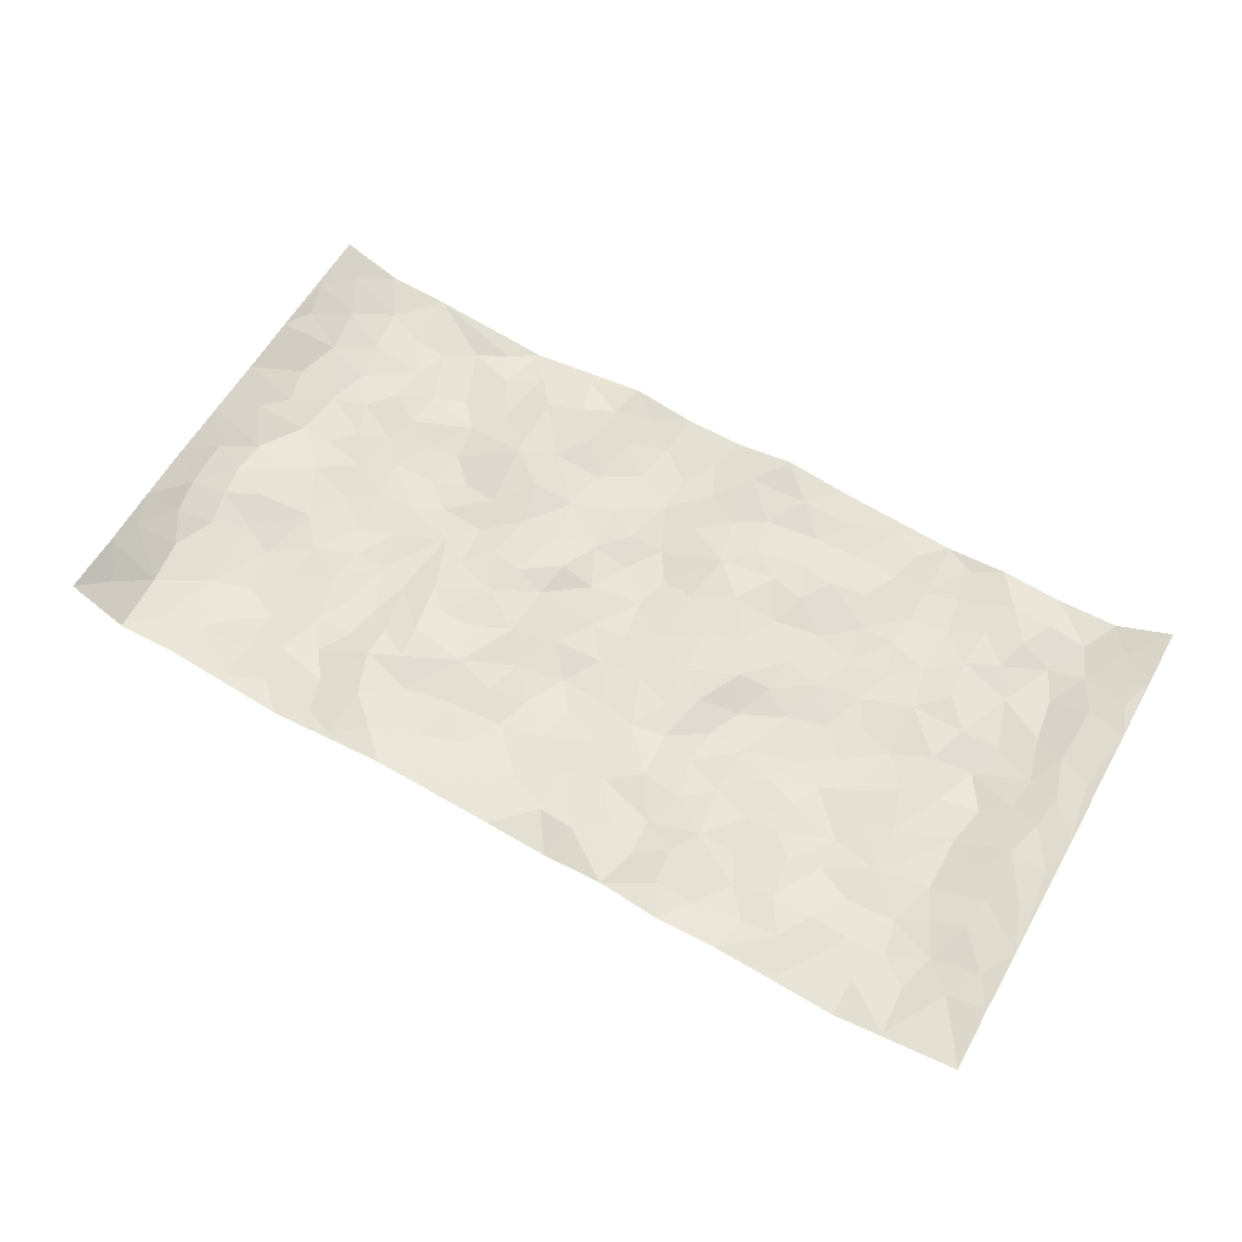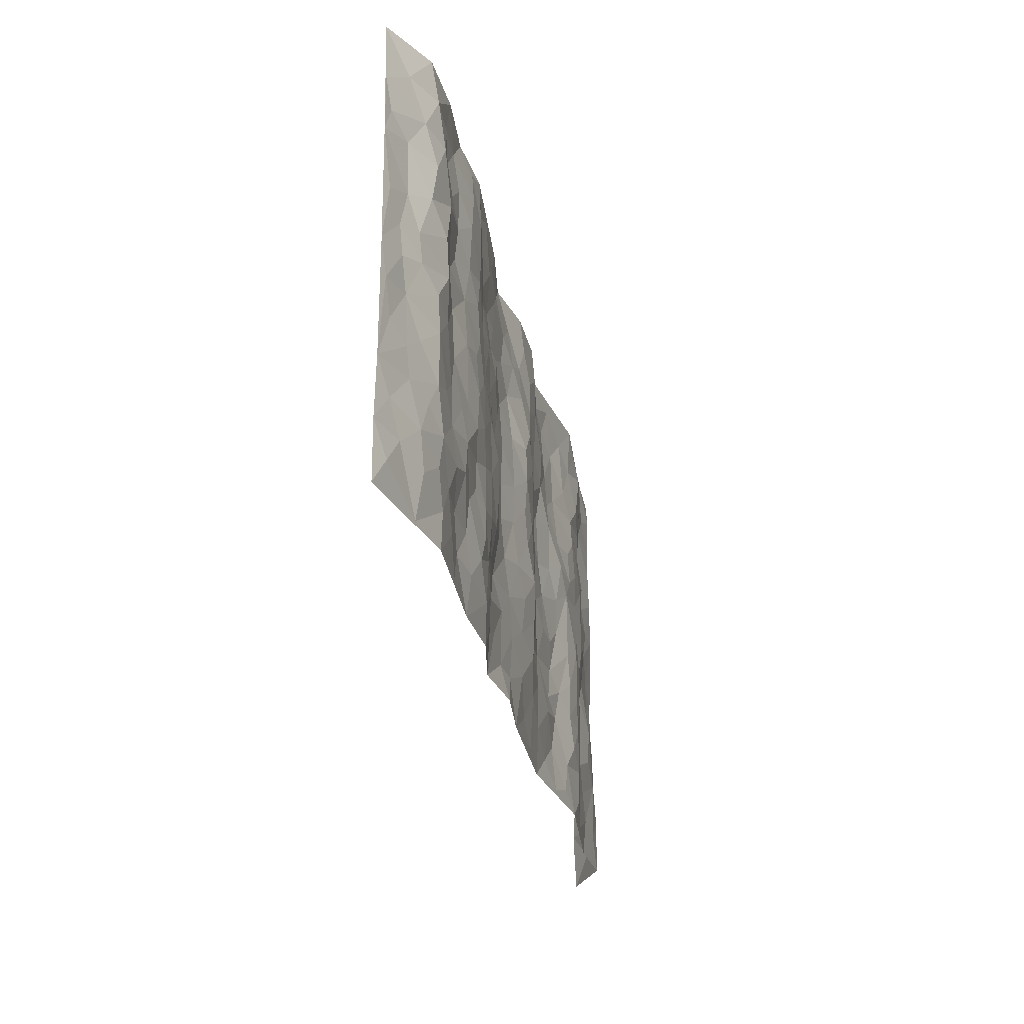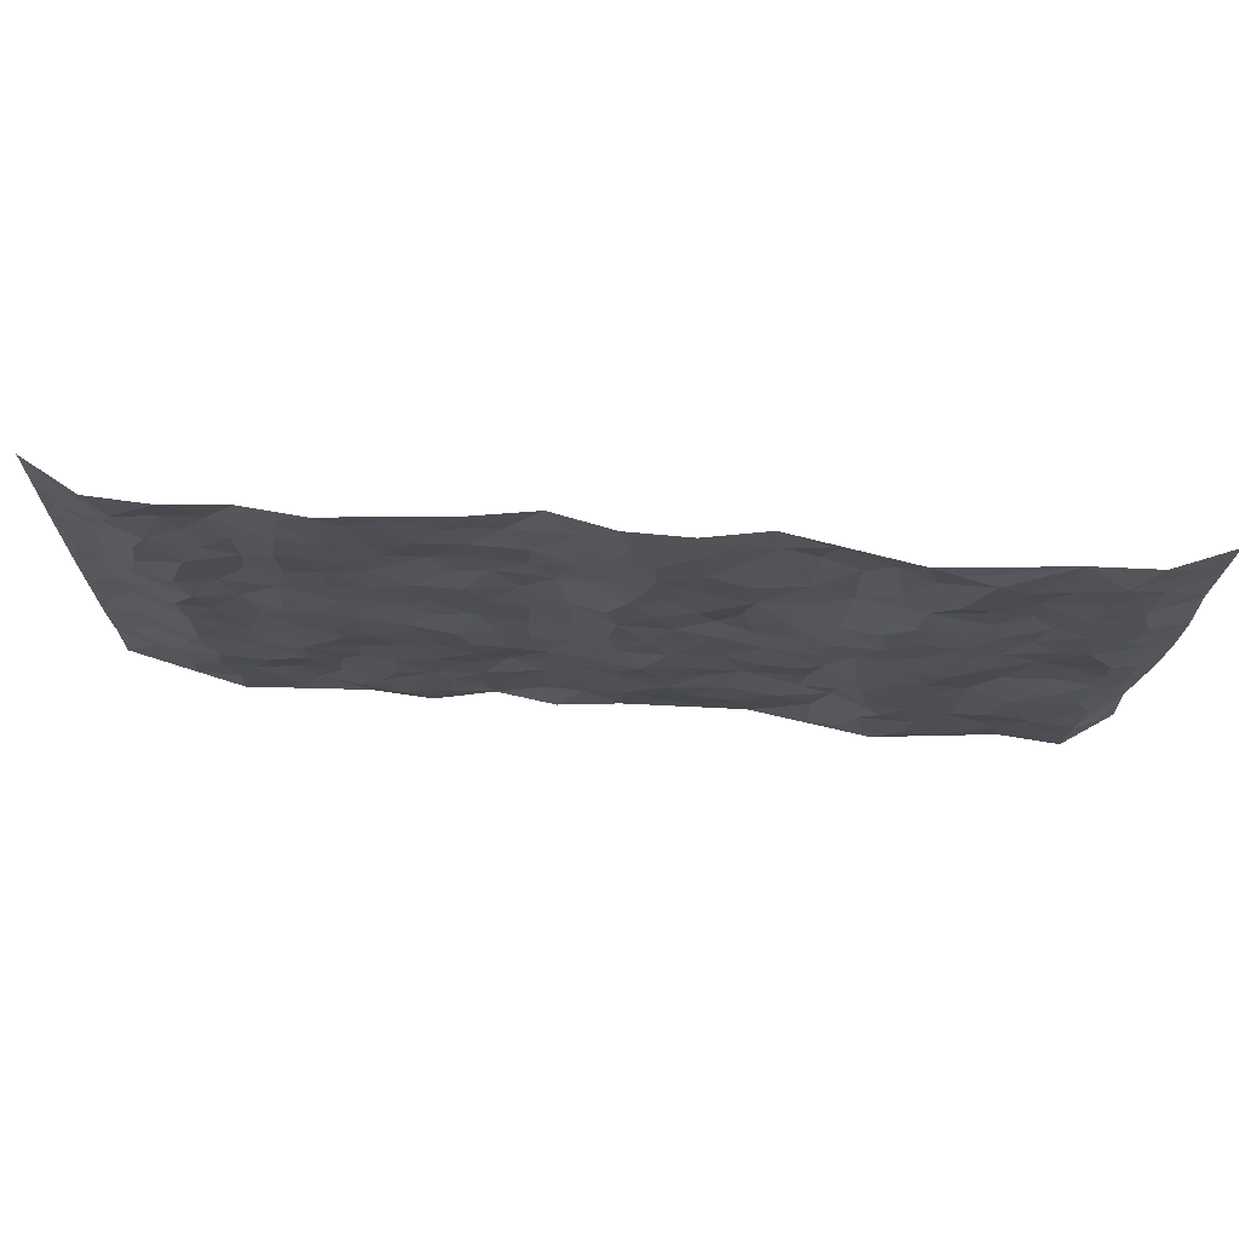
<metadata>
{"format":"obj","ext":"obj","renderer":"f3d","projection":"perspective","resolution":1024,"background":"white","views":[{"elev":61.2,"azim":30.1,"up":"+Z"},{"elev":-30.2,"azim":101.9,"up":"+Y"},{"elev":71.7,"azim":-175.5,"up":"+Y"}]}
</metadata>
<code>
v -0.9619 0.003949 0.06457
v -0.9699 1 0.04992
v 0.9778 0.004286 0.04462
v 0.9636 0.9996 0.05662
v -0.7956 0.3934 0.005026
v -0.9712 0.5016 0.04865
v -0.8572 0.359 0.006383
v 0.0005951 0.0006826 0.01285
v -0.9639 0.2523 0.06212
v -0.9193 0.3394 0.0263
v -0.7366 0.003332 0.006983
v -0.958 0.1281 0.06911
v -0.7105 0.2936 -0.01545
v -0.8596 0.003352 -0.003373
v -0.8413 0.29 1.989e-05
v -0.4903 0.001014 -0.01703
v -0.9445 0.1902 0.05226
v -0.2949 0.1664 0.003268
v -0.7767 0.3232 -0.007058
v -0.8652 0.1221 -0.003156
v -0.9181 0.06604 0.0297
v -0.7978 0.06554 -0.005903
v -0.6733 0.1277 -0.004449
v -0.7255 0.07603 -0.001268
v -0.875 0.2092 0.003489
v -0.9082 0.2718 0.02028
v -0.7708 0.1781 -0.01223
v -0.6926 0.21 -0.01614
v -0.8642 0.4891 0.003106
v -0.9691 0.377 0.05428
v -0.7315 0.9992 0.0004507
v -0.5362 0.2217 -0.02058
v 0.261 0.1572 0.007897
v -0.9684 0.7505 0.05372
v -0.3674 0.3926 -0.003189
v -0.7816 0.7541 -0.008741
v -0.7984 0.8327 -0.005454
v -0.5809 0.442 -0.02398
v -0.5994 0.606 -0.01895
v -0.4862 0.9967 -0.02029
v -0.9494 0.6883 0.04008
v -0.6607 0.5628 -0.01159
v -0.3901 0.7523 0.006072
v -0.5083 0.279 -0.02348
v -0.4588 0.2241 -0.01578
v -0.4949 0.1613 -0.01836
v -0.4465 0.6359 -0.01836
v -0.3643 0.559 -0.01705
v 0.1643 0.473 0.011
v -0.3352 0.2204 0.01014
v -0.2093 0.6101 0.01039
v -0.3738 0.6279 -0.007547
v -0.3038 0.05704 0.01291
v -0.6259 0.7107 -0.009283
v -0.3973 0.1941 0.00742
v -0.8703 0.619 0.008089
v -0.03837 0.3466 -0.01967
v 0.05685 0.3383 -0.004655
v 0.2949 0.4512 -0.01332
v -0.09533 0.5508 -0.005868
v -0.1635 0.5553 0.01352
v 0.09102 0.6294 0.002488
v -0.6314 0.3462 -0.007967
v -0.7481 0.5747 -0.005447
v -0.9446 0.8113 0.03835
v -0.56 0.1288 -0.01687
v -0.3684 0.01146 0.001561
v -0.7945 0.4672 0.00409
v -0.617 0.1723 -0.009898
v -0.6151 0.01856 -0.006675
v -0.2465 0.001191 0.02016
v -0.6159 0.08842 -0.008332
v -0.5473 0.05266 -0.01792
v -0.4317 0.03665 -0.008684
v -0.4513 0.1033 -0.00954
v -0.8895 0.6872 0.01286
v -0.9619 0.8754 0.04825
v -0.7359 0.5099 -0.002087
v 0.001728 0.9973 0.002121
v -0.8025 0.6764 -0.007648
v -0.5608 0.3145 -0.01929
v -0.5113 0.4605 -0.02274
v 0.006517 0.5705 -0.01353
v -0.04984 0.482 -0.01243
v 0.003135 0.4185 -0.01332
v -0.1248 0.1266 0.002527
v -0.568 0.6702 -0.01784
v -0.9116 0.5635 0.0223
v -0.7314 0.6919 -0.001635
v -0.4474 0.2959 -0.01917
v -0.6305 0.2674 -0.009319
v -0.4995 0.6882 -0.02026
v -0.1726 0.4844 0.005727
v -0.2623 0.4351 0.008741
v -0.6464 0.6495 -0.01192
v -0.01072 0.1157 0.002359
v -0.4135 0.5096 -0.01973
v -0.3445 0.2878 0.008885
v -0.2403 0.5029 0.01248
v -0.1796 0.3809 0.007598
v -0.9714 0.626 0.04699
v -0.7042 0.6234 -0.004286
v -0.8132 0.5804 -0.006642
v -0.3643 0.1095 0.009285
v -0.5203 0.5327 -0.01982
v -0.6814 0.4065 -0.004418
v -0.1301 0.3229 -0.00364
v -0.1489 0.2482 0.005324
v -0.5165 0.6114 -0.02241
v 0.1071 0.7279 0.0103
v -0.004076 0.2137 0.001029
v -0.07342 0.2715 -0.01146
v 0.00436 0.2869 -0.007915
v -0.4279 0.3628 -0.01844
v -0.197 0.1828 0.006424
v -0.6537 0.4881 -0.01581
v -0.5554 0.3806 -0.02156
v -0.4906 0.3908 -0.0275
v -0.3069 0.5235 0.0003269
v -0.2586 0.3491 0.004746
v -0.3544 0.4663 -0.006772
v -0.2262 0.27 0.01402
v -0.09085 0.4101 -0.008389
v -0.594 0.5314 -0.02069
v -0.09257 0.1966 -0.00479
v -0.2145 0.09237 0.009319
v -0.3995 0.2576 -0.001613
v -0.9242 0.4391 0.02626
v -0.8664 0.4218 0.008021
v 0.09135 0.4217 -0.0001372
v 0.2089 0.2375 0.01702
v 0.08186 0.5159 -0.001103
v 0.0194 0.4869 -0.0112
v 0.165 0.3921 0.009674
v 0.7926 0.4976 -0.01092
v 0.219 0.4331 0.005205
v 0.2647 0.3128 -0.003888
v 0.1591 0.5664 0.008705
v 0.1219 0.9957 0.02796
v -0.2911 0.6187 -0.003584
v 0.4238 0.8792 -0.005574
v 0.4885 0.998 -0.01342
v -0.214 0.7805 -0.0007608
v -0.05777 0.8635 -0.007569
v -0.3222 0.3477 0.002544
v -0.4575 0.5653 -0.02061
v -0.07411 0.05182 0.01191
v -0.1588 0.0213 0.01573
v 0.1243 0.002699 -0.0002401
v 0.01326 0.8588 0.002856
v -0.01635 0.6992 -0.01509
v 0.422 0.1965 -0.0171
v 0.3401 0.2895 -0.01136
v 0.5926 0.5262 -0.01749
v 0.5253 0.5467 -0.02029
v 0.4567 0.1349 -0.01734
v 0.5233 0.2279 -0.008279
v 0.4132 0.3616 -0.01411
v 0.02336 0.64 -0.01489
v -0.0591 0.6267 -0.01196
v -0.1458 0.7291 0.00126
v -0.0856 0.6923 -0.003229
v -0.05996 0.7905 -0.006524
v -0.1358 0.6321 -0.0007702
v 0.02091 0.7738 -0.005108
v 0.2438 0.997 0.008287
v -0.01775 0.9257 -0.002724
v -0.2683 0.8454 0.01226
v -0.1984 0.8797 0.006004
v -0.3152 0.7796 0.01059
v -0.243 0.9976 0.02196
v -0.2272 0.6954 0.003069
v -0.317 0.6986 0.006171
v -0.1395 0.8293 -0.003023
v -0.1212 0.9984 4.23e-06
v 0.217 0.7448 0.009958
v 0.1726 0.6661 0.01238
v 0.3261 0.5944 -0.002691
v 0.2603 0.5222 0.004367
v 0.2648 0.6651 -0.0007914
v 0.4239 0.7434 -0.007163
v 0.3548 0.6824 -0.006177
v 0.2853 0.732 0.006745
v 0.06785 0.9269 0.01588
v 0.07852 0.8218 0.003061
v 0.1447 0.8564 0.01034
v 0.2496 0.8719 0.006347
v 0.3214 0.7923 0.007649
v 0.2311 0.5947 0.004498
v -0.8786 0.869 0.01408
v -0.6806 0.8173 -0.00314
v -0.8671 0.7761 0.00891
v -0.855 1 0.004385
v -0.9163 0.9413 0.02777
v -0.8093 0.9229 -0.007469
v -0.7318 0.8864 -0.003983
v -0.6043 0.9295 -0.02083
v -0.6608 0.8863 -0.01141
v -0.6862 0.7464 -9.357e-05
v -0.5592 0.8138 -0.02057
v -0.6209 0.7813 -0.01142
v -0.5101 0.9001 -0.01039
v -0.3911 0.8773 0.01031
v -0.5432 0.9593 -0.01921
v -0.4638 0.8153 -0.005979
v -0.4416 0.9355 -0.001762
v -0.3439 0.972 0.009354
v -0.5104 0.7602 -0.01484
v -0.3198 0.9005 0.01932
v -0.2572 0.9296 0.01863
v 0.1553 0.7836 0.01309
v 0.2539 0.803 0.008973
v 0.1878 0.9314 0.01707
v 0.3927 0.8112 -0.0014
v 0.3363 0.8795 -0.001868
v 0.3803 0.9816 -0.003575
v 0.2878 0.9363 0.005001
v 0.4409 0.9474 -0.006586
v 0.3793 0.4932 -0.01571
v 0.3247 0.5282 -0.00543
v 0.4837 0.6037 -0.01744
v 0.4318 0.6638 -0.01098
v 0.4056 0.5874 -0.01025
v 0.3531 0.1899 -0.007722
v 0.4812 0.335 -0.01162
v 0.4591 0.5222 -0.02061
v 0.345 0.388 -0.01173
v -0.1237 0.9145 -0.00583
v -0.1825 0.9575 0.006914
v 0.3205 0.1328 -0.004881
v 0.6137 0.01554 -0.004777
v 0.1999 0.3326 0.005559
v 0.269 0.3843 -0.008973
v 0.5844 0.2479 -0.01595
v 0.7329 0.9978 -0.01087
v 0.9752 0.2534 0.04454
v 0.491 0.8115 -0.01885
v 0.7187 0.4876 -0.01086
v 0.4878 0.7462 -0.01631
v 0.9721 0.5027 0.04631
v 0.6703 0.2943 -0.01062
v 0.5094 0.4678 -0.0228
v 0.7798 0.3118 -0.01169
v 0.5612 0.4157 -0.01274
v 0.4902 0.003102 0.001685
v 0.08893 0.2512 0.008161
v 0.5068 0.07712 -0.01022
v 0.1331 0.318 0.009113
v 0.4161 0.2668 -0.0157
v 0.8729 0.2668 0.0164
v 0.6417 0.4619 -0.004321
v 0.5796 0.0832 -4.132e-06
v 0.4483 0.4259 -0.02032
v 0.6079 0.3719 -0.0129
v 0.2867 0.2324 0.002492
v 0.4782 0.2719 -0.009326
v 0.2663 0.07842 0.01263
v 0.3678 0.001726 -0.006457
v 0.2469 0.00193 0.01751
v 0.2021 0.1143 0.01415
v 0.06775 0.1686 0.006841
v 0.1449 0.1891 0.01205
v 0.6145 0.1487 -0.002914
v 0.7779 0.4237 -0.01181
v 0.7507 0.2219 -0.01548
v 0.6528 0.08173 -0.009054
v 0.6699 0.3849 -0.007273
v 0.7192 0.3398 -0.01067
v 0.8841 0.328 0.01941
v 0.7456 0.5677 -0.01783
v 0.6944 0.1464 -0.01196
v 0.7666 0.1508 -0.01234
v 0.839 0.3688 0.008465
v 0.9385 0.352 0.03611
v 0.8817 0.4402 0.0252
v 0.5827 0.3132 -0.01857
v 0.8234 0.1072 -0.0005891
v 0.3324 0.06289 -0.006087
v 0.4116 0.06816 -0.01754
v 0.07143 0.07692 0.01062
v 0.1435 0.07177 0.01396
v 0.9681 0.7509 0.05034
v 0.7346 0.08008 -0.01231
v 0.6568 0.2162 -0.01676
v 0.9558 0.4273 0.04062
v 0.9022 0.5107 0.0279
v 0.8098 0.2516 -0.001904
v 0.5339 0.1488 -0.005565
v 0.7371 0.002305 -0.01117
v 0.5025 0.3941 -0.01825
v 0.9399 0.06625 0.03175
v 0.9758 0.1289 0.04655
v 0.8426 0.1819 0.001382
v 0.8986 0.1267 0.02244
v 0.8308 0.01068 0.01023
v 0.9361 0.1908 0.03222
v 0.6669 0.5558 -0.005313
v 0.6932 0.6329 -0.005065
v 0.5858 0.6359 -0.009076
v 0.8257 0.6917 -0.003487
v 0.6313 0.7714 -0.005324
v 0.9496 0.6267 0.0415
v 0.7685 0.642 -0.01882
v 0.8521 0.5961 0.0114
v 0.7335 0.7439 -0.01646
v 0.8448 0.5315 0.006491
v 0.9103 0.5756 0.03181
v 0.8855 0.6605 0.02648
v 0.6406 0.6924 -0.001459
v 0.566 0.7236 -0.01377
v 0.51 0.6742 -0.01837
v 0.8504 0.8523 0.006006
v 0.7124 0.8706 -0.002104
v 0.8121 0.7768 -0.009255
v 0.8894 0.7785 0.02847
v 0.7803 0.8442 -0.01513
v 0.9631 0.8752 0.05258
v 0.6943 0.8022 -0.008132
v 0.9432 0.8123 0.04628
v 0.7417 0.9312 -0.004776
v 0.8559 0.998 -0.004008
v 0.6106 0.9976 -0.001809
v 0.821 0.9255 -0.01067
v 0.8992 0.9285 0.02688
v 0.661 0.9339 -0.0004661
v 0.5568 0.9014 -0.01816
v 0.4912 0.881 -0.01848
v 0.5499 0.9695 -0.01254
v 0.5702 0.8216 -0.01865
v 0.6361 0.8605 -0.007015
f 29 6 128
f 12 21 20
f 26 10 9
f 55 45 46
f 27 19 15
f 26 9 17
f 101 6 88
f 12 1 21
f 7 15 19
f 125 86 96
f 84 123 85
f 129 29 128
f 25 27 15
f 12 20 17
f 73 75 66
f 22 14 11
f 26 17 25
f 9 12 17
f 25 15 26
f 5 129 7
f 52 146 48
f 55 18 50
f 7 19 5
f 20 27 25
f 124 82 105
f 41 76 34
f 20 14 22
f 14 20 21
f 14 21 1
f 24 22 11
f 24 27 22
f 72 66 69
f 69 32 91
f 70 24 11
f 24 23 27
f 17 20 25
f 27 20 22
f 10 15 7
f 10 26 15
f 23 28 27
f 27 13 19
f 28 23 69
f 13 27 28
f 119 121 94
f 10 7 129
f 6 30 128
f 9 10 30
f 36 192 80
f 80 102 89
f 118 81 44
f 64 103 78
f 115 126 86
f 45 32 46
f 91 63 13
f 129 68 29
f 95 87 54
f 95 54 199
f 202 40 204
f 82 97 105
f 29 88 6
f 18 55 104
f 148 126 71
f 38 82 124
f 50 18 122
f 117 82 38
f 5 19 106
f 82 117 118
f 80 64 102
f 127 45 55
f 194 77 190
f 98 35 114
f 39 124 105
f 127 50 98
f 106 19 13
f 66 75 46
f 39 95 42
f 63 117 38
f 95 89 102
f 101 56 76
f 51 140 99
f 18 53 126
f 62 83 132
f 45 127 90
f 112 113 57
f 103 29 68
f 130 85 58
f 109 39 105
f 35 94 121
f 113 246 58
f 151 165 163
f 120 100 94
f 114 127 98
f 192 190 65
f 95 39 87
f 36 191 37
f 67 104 74
f 56 101 88
f 13 63 106
f 192 34 76
f 268 241 243
f 108 115 125
f 93 84 60
f 133 84 85
f 156 288 157
f 101 76 41
f 80 103 64
f 105 97 146
f 99 61 51
f 92 109 47
f 125 96 111
f 158 227 153
f 75 104 55
f 69 66 32
f 81 91 32
f 106 78 68
f 42 64 78
f 77 34 65
f 24 70 72
f 75 73 16
f 16 71 67
f 2 34 77
f 13 28 91
f 103 56 88
f 56 80 76
f 72 69 23
f 11 16 70
f 16 73 70
f 16 67 74
f 115 18 126
f 24 72 23
f 73 72 70
f 16 74 75
f 72 73 66
f 32 45 44
f 84 83 60
f 66 46 32
f 78 106 116
f 117 63 81
f 67 53 104
f 103 68 78
f 69 91 28
f 36 80 89
f 106 38 116
f 106 68 5
f 81 118 117
f 62 132 138
f 32 44 81
f 53 67 71
f 57 58 85
f 123 100 107
f 93 60 61
f 33 230 224
f 8 96 147
f 132 133 130
f 140 48 119
f 93 100 123
f 122 98 50
f 164 60 160
f 53 71 126
f 125 112 108
f 193 194 195
f 75 55 46
f 63 91 81
f 56 103 80
f 196 198 31
f 18 104 53
f 121 48 97
f 38 106 63
f 118 97 82
f 97 35 121
f 51 172 140
f 130 134 49
f 87 39 109
f 288 252 263
f 97 114 35
f 47 43 92
f 57 113 58
f 248 130 58
f 34 101 41
f 114 90 127
f 116 124 42
f 145 94 35
f 118 114 97
f 167 79 175
f 98 145 35
f 85 123 57
f 43 47 52
f 199 36 89
f 42 78 116
f 159 83 62
f 88 29 103
f 74 104 75
f 118 44 90
f 173 140 172
f 42 95 102
f 190 192 37
f 65 190 77
f 89 95 199
f 125 111 112
f 92 87 109
f 18 115 122
f 177 180 176
f 112 57 107
f 109 105 146
f 93 94 100
f 285 286 275
f 96 86 147
f 137 232 131
f 57 123 107
f 87 92 208
f 49 134 136
f 132 130 49
f 161 164 162
f 50 127 55
f 122 108 107
f 122 107 100
f 48 140 52
f 118 90 114
f 99 119 94
f 123 84 93
f 36 37 192
f 48 121 119
f 120 122 100
f 39 42 124
f 38 124 116
f 248 58 246
f 44 45 90
f 98 122 120
f 146 52 47
f 94 93 99
f 168 209 170
f 212 183 188
f 202 197 200
f 42 102 64
f 107 108 112
f 99 93 61
f 8 280 96
f 112 111 113
f 125 115 86
f 115 108 122
f 128 30 10
f 5 68 129
f 10 129 128
f 132 49 138
f 83 84 133
f 130 133 85
f 83 133 132
f 248 134 130
f 156 152 224
f 151 110 165
f 212 186 211
f 153 224 249
f 254 251 244
f 246 261 262
f 225 158 249
f 49 136 179
f 185 184 150
f 214 188 181
f 181 188 182
f 161 163 174
f 143 170 172
f 110 211 185
f 184 79 167
f 174 228 169
f 62 110 159
f 163 150 144
f 210 169 229
f 170 143 168
f 176 211 110
f 98 120 145
f 94 145 120
f 48 146 97
f 109 146 47
f 148 86 126
f 147 86 148
f 71 8 148
f 8 147 148
f 244 276 254
f 232 136 134
f 174 143 161
f 60 83 160
f 163 162 151
f 159 160 83
f 261 281 262
f 259 281 149
f 219 220 59
f 246 113 111
f 33 255 131
f 157 256 152
f 137 255 153
f 230 278 279
f 262 260 33
f 154 155 242
f 131 255 137
f 248 131 232
f 281 280 149
f 259 258 278
f 220 179 59
f 159 151 160
f 162 160 151
f 164 61 60
f 228 174 144
f 144 174 163
f 159 110 151
f 161 172 164
f 186 184 185
f 161 162 163
f 61 164 51
f 160 162 164
f 187 217 213
f 150 163 165
f 205 202 200
f 79 184 139
f 170 43 173
f 174 169 143
f 161 143 172
f 167 144 150
f 176 180 183
f 172 170 173
f 223 226 221
f 185 150 165
f 99 140 119
f 207 206 203
f 172 51 164
f 43 52 173
f 173 52 140
f 167 175 228
f 228 229 169
f 210 168 169
f 177 110 62
f 189 138 179
f 62 138 177
f 136 232 233
f 181 182 222
f 150 184 167
f 178 180 189
f 49 179 138
f 177 138 189
f 180 178 182
f 178 179 220
f 307 308 304
f 222 223 221
f 215 187 188
f 176 183 212
f 187 213 186
f 214 215 188
f 185 211 186
f 237 181 239
f 182 188 183
f 110 185 165
f 216 215 141
f 211 176 212
f 182 183 180
f 176 110 177
f 213 184 186
f 178 189 179
f 177 189 180
f 195 190 37
f 197 198 200
f 195 194 190
f 34 192 65
f 80 192 76
f 37 196 195
f 194 2 77
f 193 2 194
f 196 37 191
f 31 193 195
f 198 196 191
f 31 195 196
f 199 201 191
f 197 204 31
f 198 191 201
f 31 198 197
f 201 199 54
f 36 199 191
f 54 208 201
f 208 43 205
f 208 54 87
f 198 201 200
f 206 205 203
f 43 170 203
f 210 207 209
f 40 202 206
f 31 204 40
f 197 202 204
f 208 205 200
f 43 203 205
f 205 206 202
f 203 209 207
f 171 40 207
f 40 206 207
f 208 200 201
f 43 208 92
f 170 209 203
f 168 143 169
f 207 210 171
f 168 210 209
f 188 187 212
f 212 187 186
f 166 139 213
f 184 213 139
f 237 214 181
f 215 214 141
f 216 141 218
f 213 217 166
f 142 166 216
f 217 216 166
f 187 215 217
f 216 217 215
f 237 141 214
f 142 216 218
f 223 222 182
f 179 136 59
f 223 220 219
f 267 238 251
f 237 327 141
f 223 182 178
f 158 290 253
f 220 223 178
f 59 233 227
f 233 59 136
f 248 246 131
f 153 249 158
f 251 254 267
f 223 219 226
f 111 261 246
f 297 251 238
f 276 256 157
f 167 228 144
f 229 228 175
f 175 171 229
f 229 171 210
f 260 257 33
f 265 271 272
f 266 289 283
f 269 243 250
f 249 224 152
f 266 283 271
f 227 233 137
f 253 227 158
f 325 313 320
f 135 264 275
f 310 329 239
f 270 298 297
f 249 256 225
f 275 273 269
f 311 222 221
f 155 154 299
f 234 276 157
f 310 311 299
f 222 239 181
f 221 226 155
f 266 263 252
f 242 290 244
f 264 273 275
f 273 264 243
f 242 244 154
f 276 290 225
f 288 234 157
f 240 282 302
f 275 286 306
f 225 290 158
f 234 263 284
f 241 254 276
f 233 232 137
f 137 153 227
f 264 135 238
f 244 251 154
f 260 259 257
f 227 253 219
f 33 224 255
f 154 297 299
f 240 302 307
f 297 154 251
f 264 268 243
f 253 226 219
f 271 284 263
f 277 294 293
f 290 242 253
f 241 234 284
f 59 227 219
f 242 155 226
f 252 245 231
f 157 152 156
f 257 230 33
f 152 256 249
f 278 230 257
f 262 33 131
f 224 153 255
f 259 278 257
f 134 248 232
f 230 279 224
f 96 261 111
f 261 96 280
f 280 281 261
f 246 262 131
f 252 247 245
f 268 267 241
f 283 277 272
f 288 247 252
f 275 274 285
f 295 291 294
f 267 268 264
f 263 234 288
f 309 310 299
f 290 276 244
f 283 272 271
f 267 254 241
f 265 243 241
f 236 240 285
f 297 238 270
f 303 305 298
f 241 276 234
f 221 155 299
f 272 277 293
f 250 243 287
f 286 285 240
f 284 271 265
f 271 263 266
f 295 3 291
f 225 256 276
f 241 284 265
f 289 266 231
f 3 292 291
f 321 235 323
f 293 294 296
f 279 278 258
f 245 279 258
f 279 156 224
f 260 281 259
f 280 8 149
f 262 281 260
f 231 266 252
f 267 264 238
f 306 304 270
f 283 289 295
f 243 269 273
f 236 269 250
f 294 292 296
f 274 236 285
f 269 274 275
f 250 287 293
f 245 289 231
f 236 274 269
f 156 279 247
f 242 226 253
f 247 279 245
f 243 265 287
f 288 156 247
f 265 272 293
f 296 292 236
f 293 287 265
f 295 294 277
f 277 283 295
f 236 250 296
f 289 3 295
f 292 294 291
f 293 296 250
f 300 304 308
f 325 320 235
f 329 330 326
f 270 304 303
f 270 303 298
f 309 305 301
f 135 306 270
f 299 297 298
f 298 309 299
f 238 135 270
f 300 314 305
f 303 300 305
f 304 306 307
f 300 303 304
f 282 319 315
f 322 325 235
f 275 306 135
f 307 306 286
f 240 307 286
f 308 307 302
f 302 282 308
f 308 282 315
f 305 309 298
f 310 309 301
f 310 301 329
f 310 239 311
f 222 311 239
f 299 311 221
f 319 312 315
f 312 323 316
f 301 305 318
f 305 314 316
f 300 308 315
f 316 314 312
f 312 314 315
f 315 314 300
f 323 312 324
f 316 313 318
f 282 4 317
f 330 313 325
f 4 321 324
f 235 320 323
f 282 317 319
f 312 319 317
f 326 325 322
f 316 320 313
f 316 318 305
f 142 218 327
f 327 218 141
f 316 323 320
f 324 312 317
f 4 324 317
f 321 323 324
f 318 313 330
f 328 326 322
f 326 327 329
f 329 327 237
f 326 328 327
f 322 142 328
f 327 328 142
f 329 237 239
f 301 318 330
f 326 330 325
f 330 329 301

</code>
